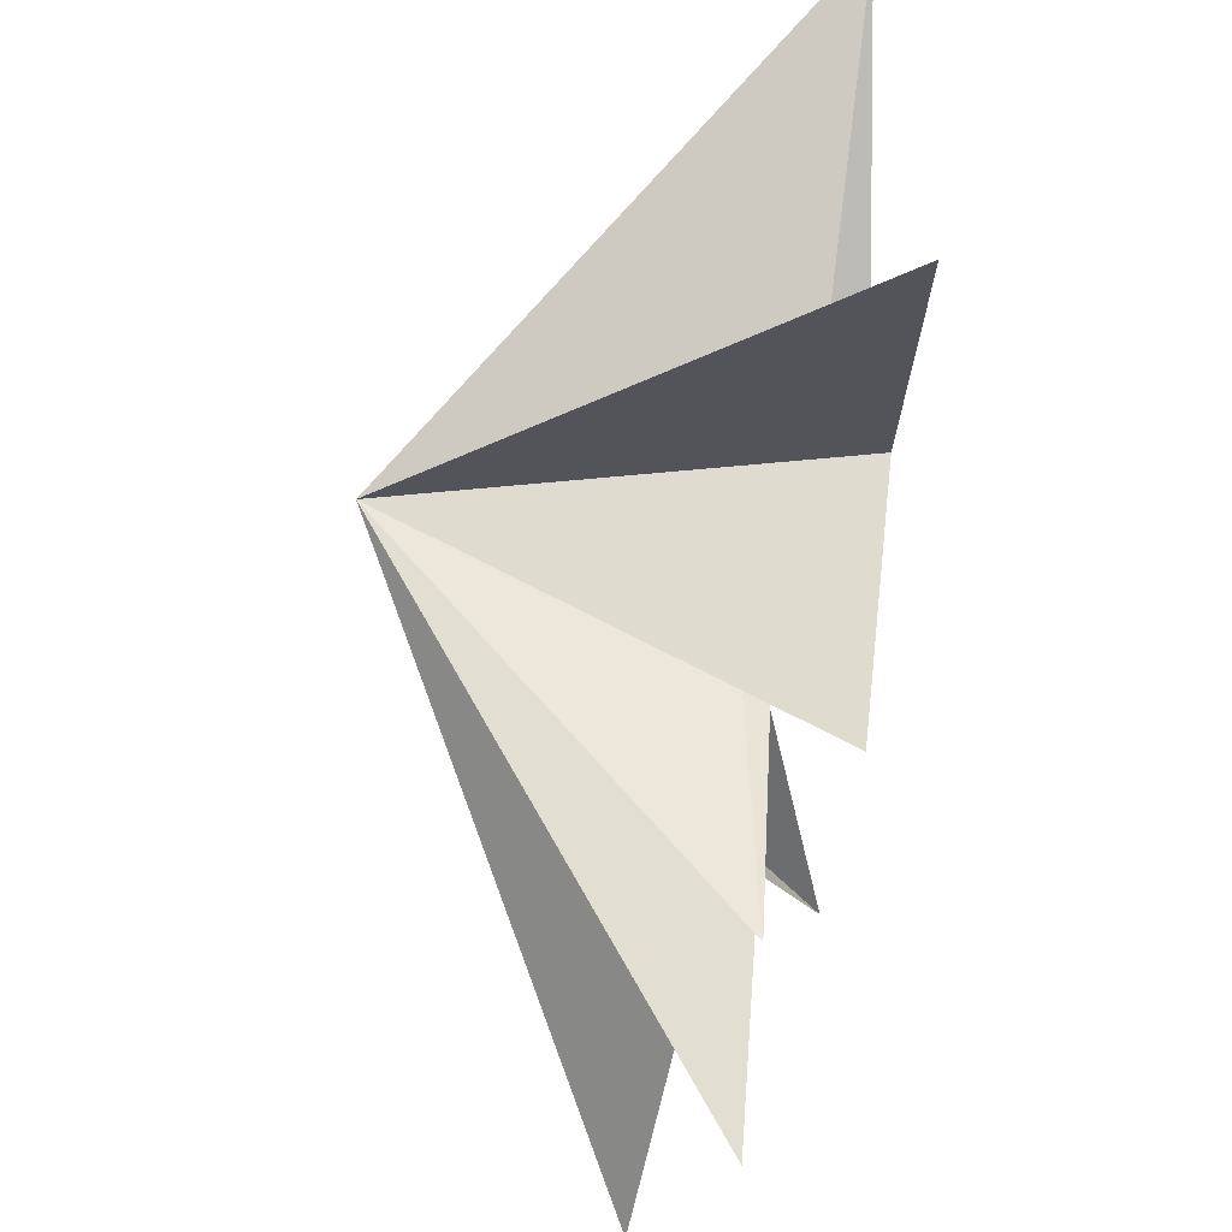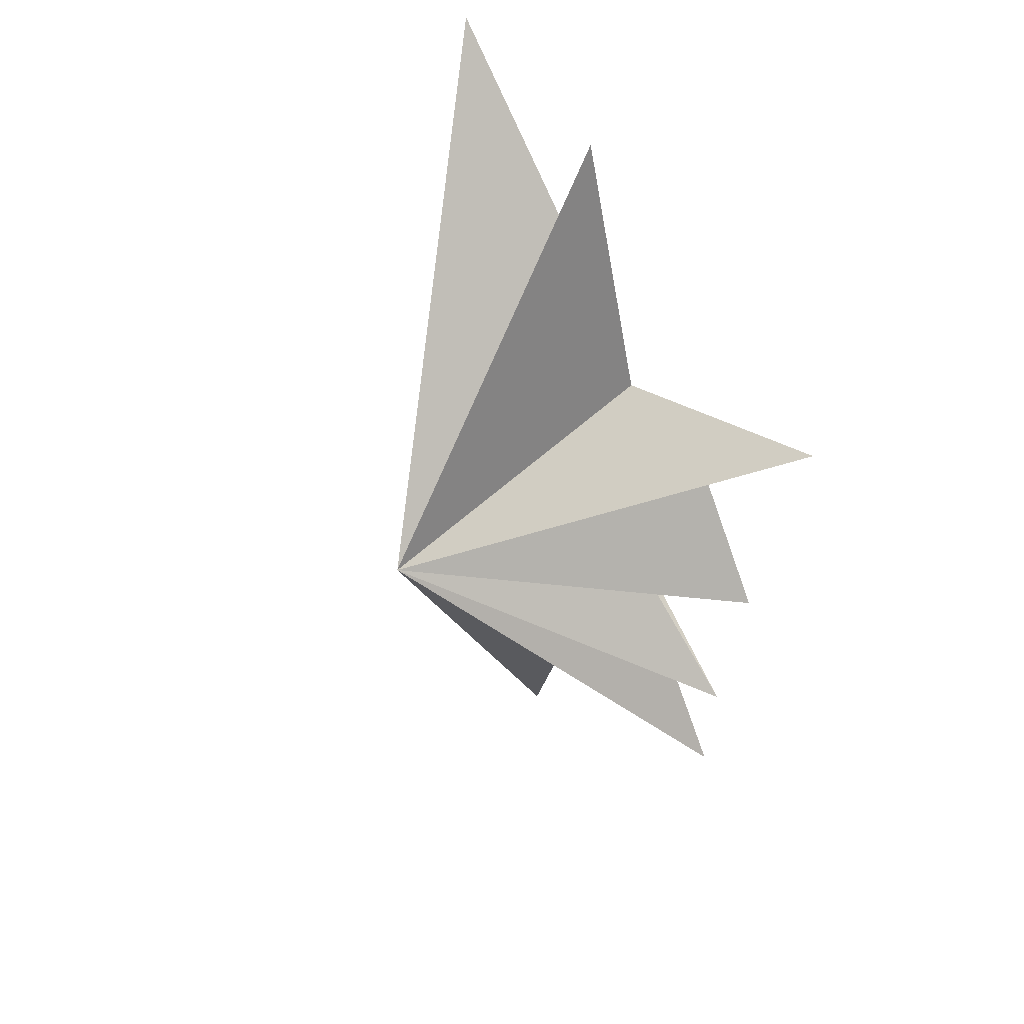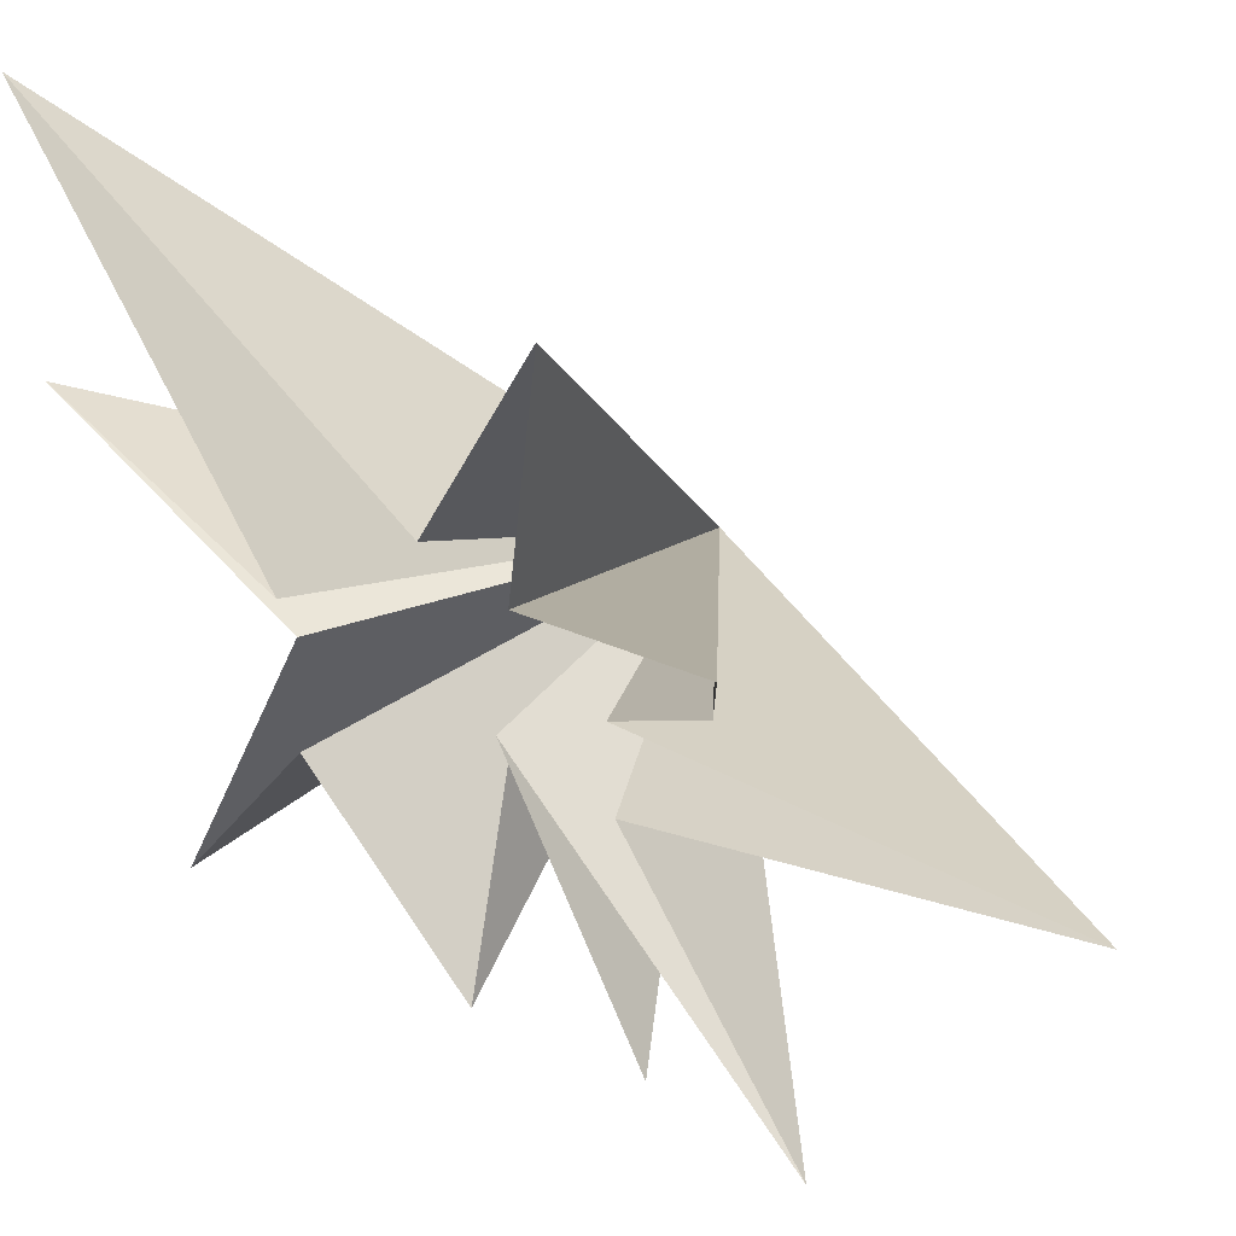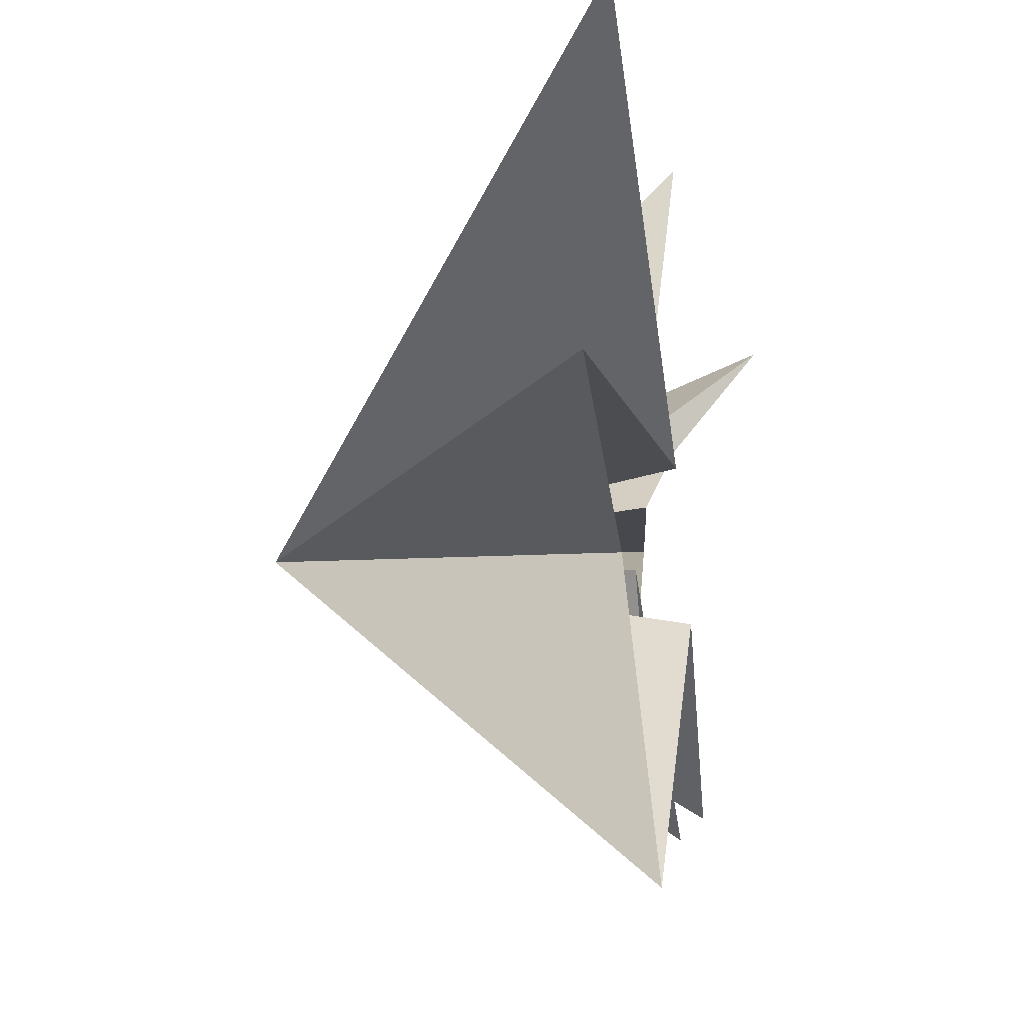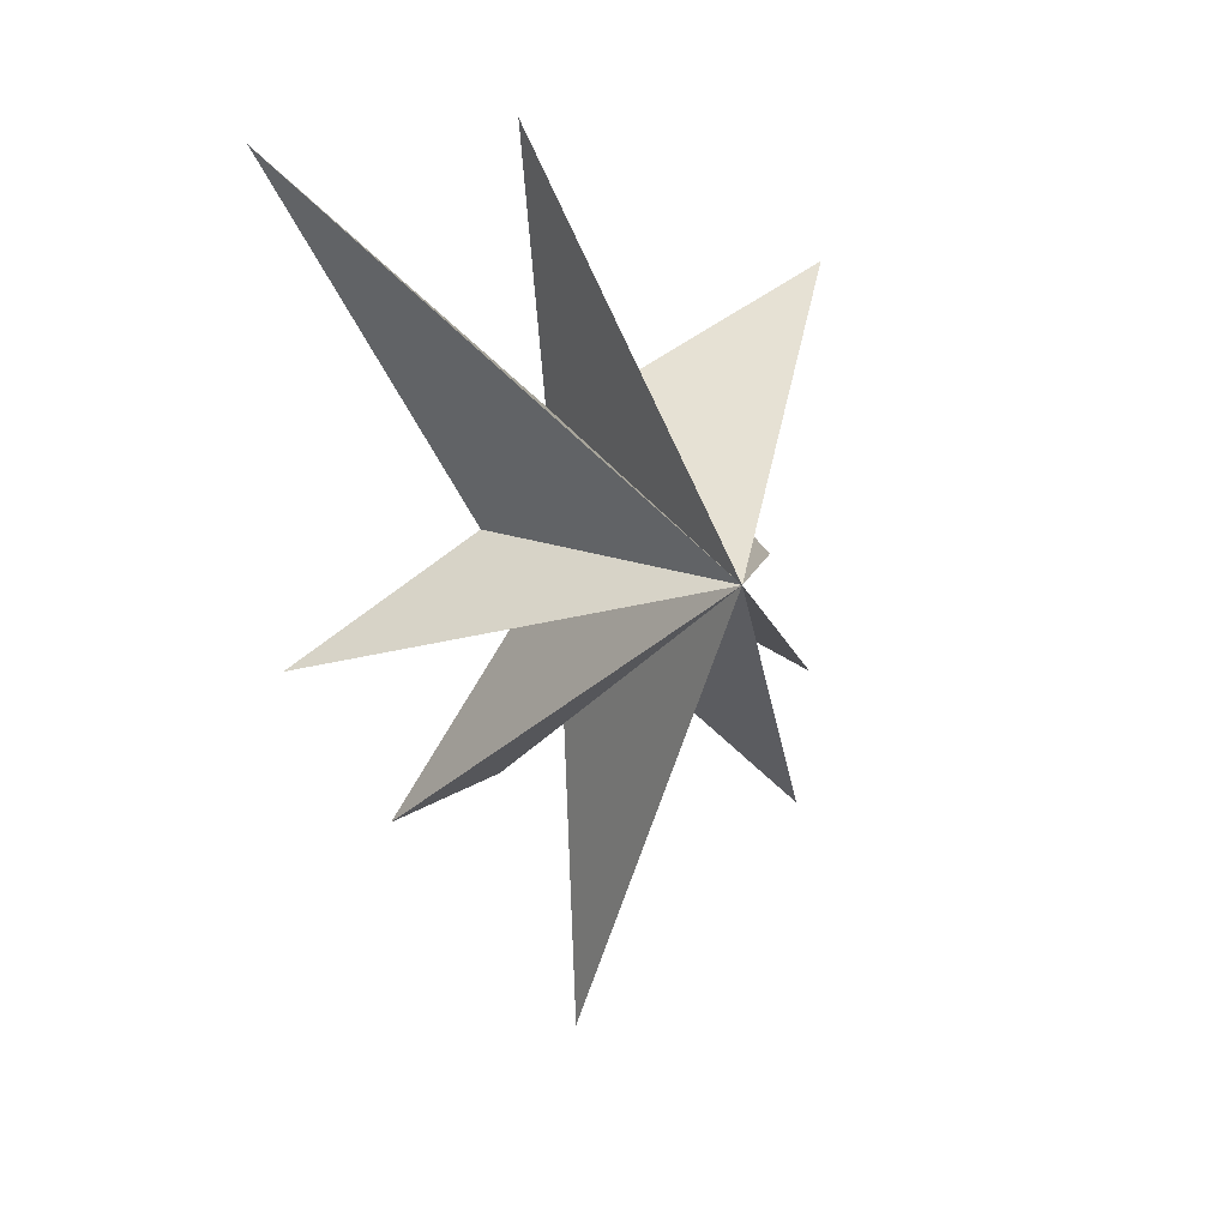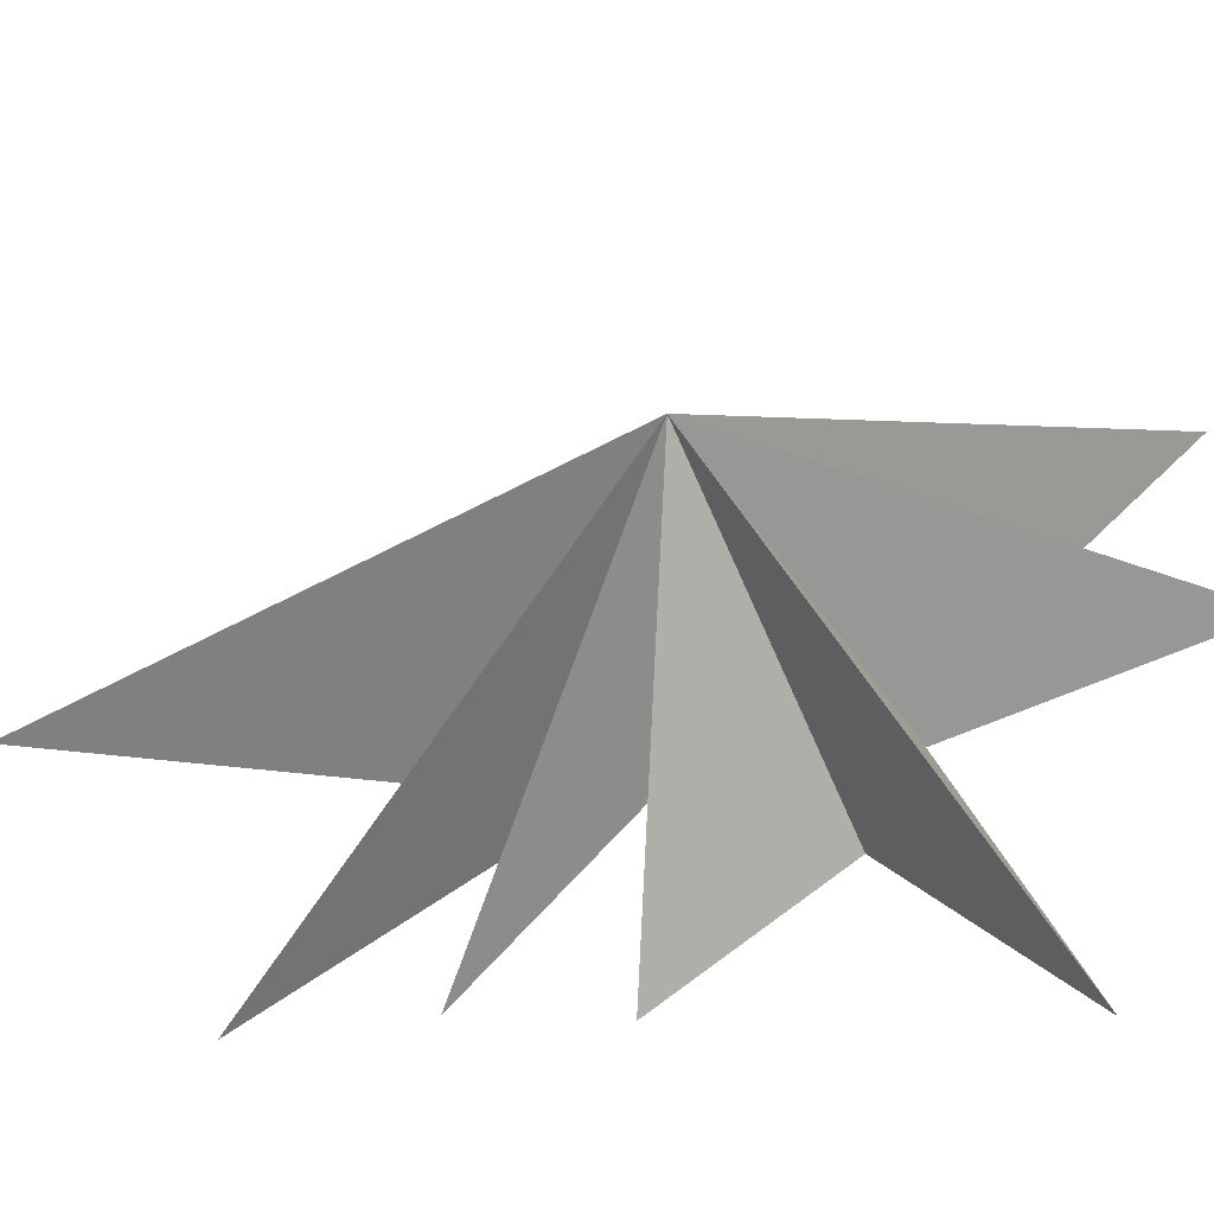
<metadata>
{"format":"obj","ext":"obj","renderer":"f3d","projection":"perspective","resolution":1024,"background":"white","views":[{"elev":-76.3,"azim":-5.8,"up":"+Y"},{"elev":51.7,"azim":-33.5,"up":"+Z"},{"elev":35.4,"azim":134.5,"up":"+Y"},{"elev":-7.5,"azim":9.5,"up":"+Y"},{"elev":17.4,"azim":-113.9,"up":"+Z"},{"elev":-53.2,"azim":-79.5,"up":"+Y"}]}
</metadata>
<code>
v 0.1767 1.668 -5.398
v -0.1205 0.2427 -3.06
v -1.159 0.3822 -11.42
v -0.2577 -1.607 -3.097
v 1.655 3.822 -6.808
v 0.03034 -5.947 -7.314
v -0.05746 -1.194 -0.7905
v -0.05707 -6.164 -3.951
v -0.6883 -2.305 -0.3698
v 1.071 -5.631 -1.283
v 1.242 -2.463 2.279
v 1.093 -6.818 5.619
v 0.2262 -1.365 3.428
v 0.4064 0.9293 9.235
v 1.067 0.09737 2.81
v 0.784 6.713 8.884
v 0.3473 1.964 0.3481
v 0.5114 6.538 -2.391
v -0.4553 0.866 -0.7018
v -6.376 -1.084 0.5332
f 3 4 20
f 20 2 3
f 1 2 20
f 4 6 20
f 6 7 20
f 20 7 8
f 8 9 20
f 5 20 19
f 18 19 20
f 13 14 20
f 5 1 20
f 9 10 20
f 10 11 20
f 20 11 12
f 12 13 20
f 14 15 20
f 17 20 16
f 20 17 18
f 16 20 15

</code>
